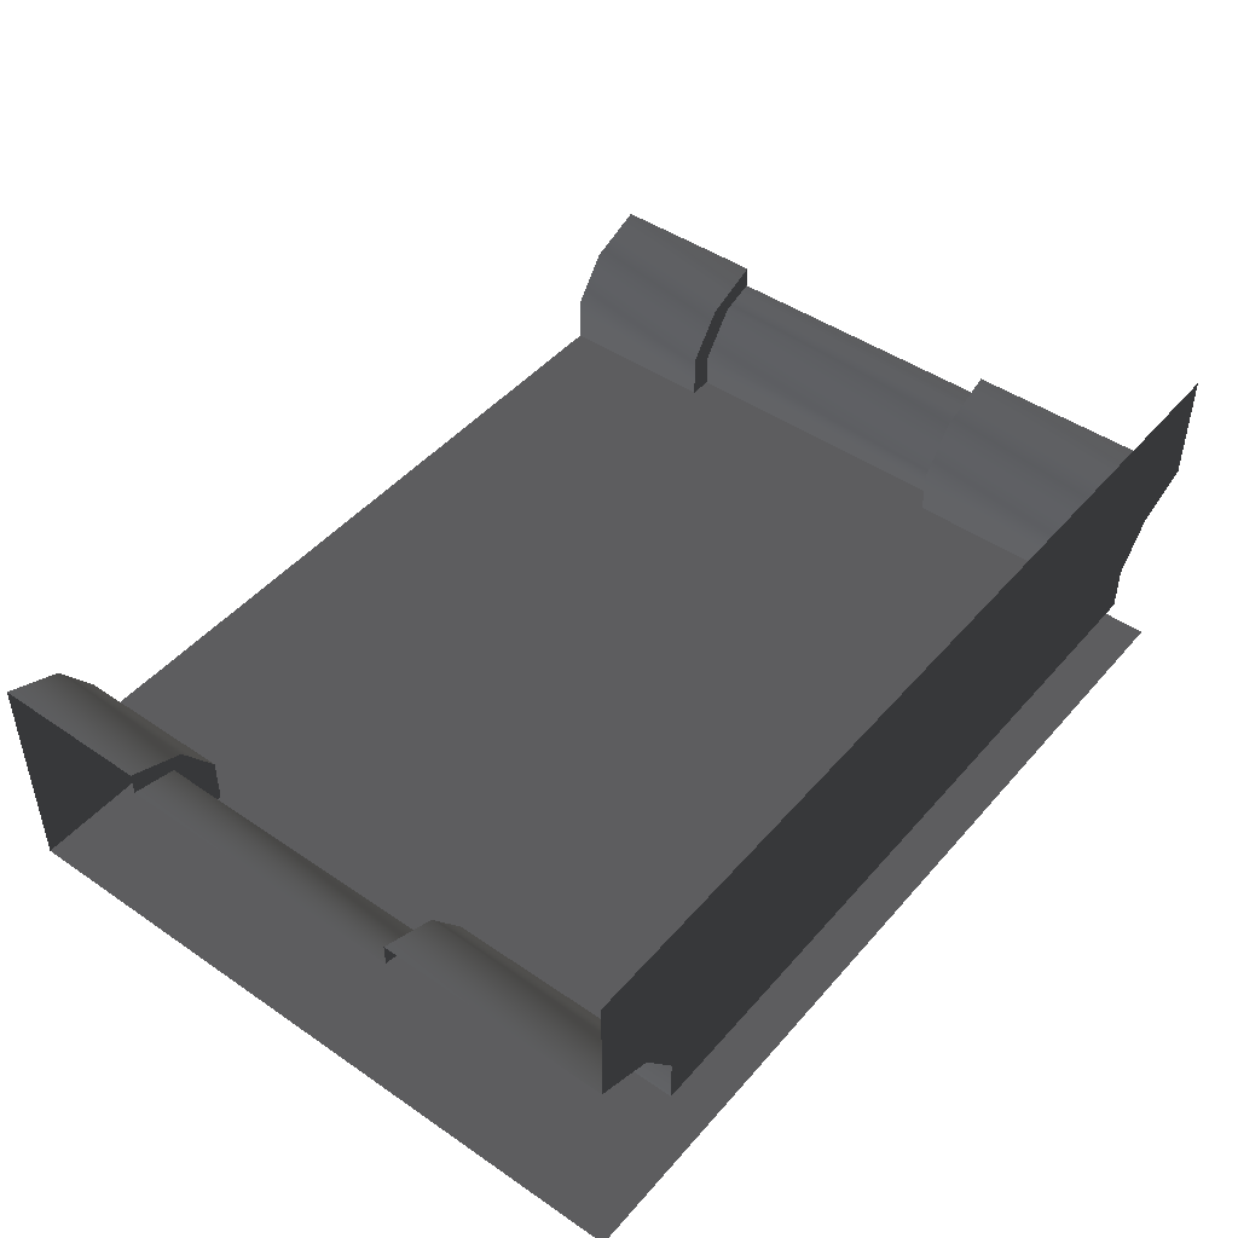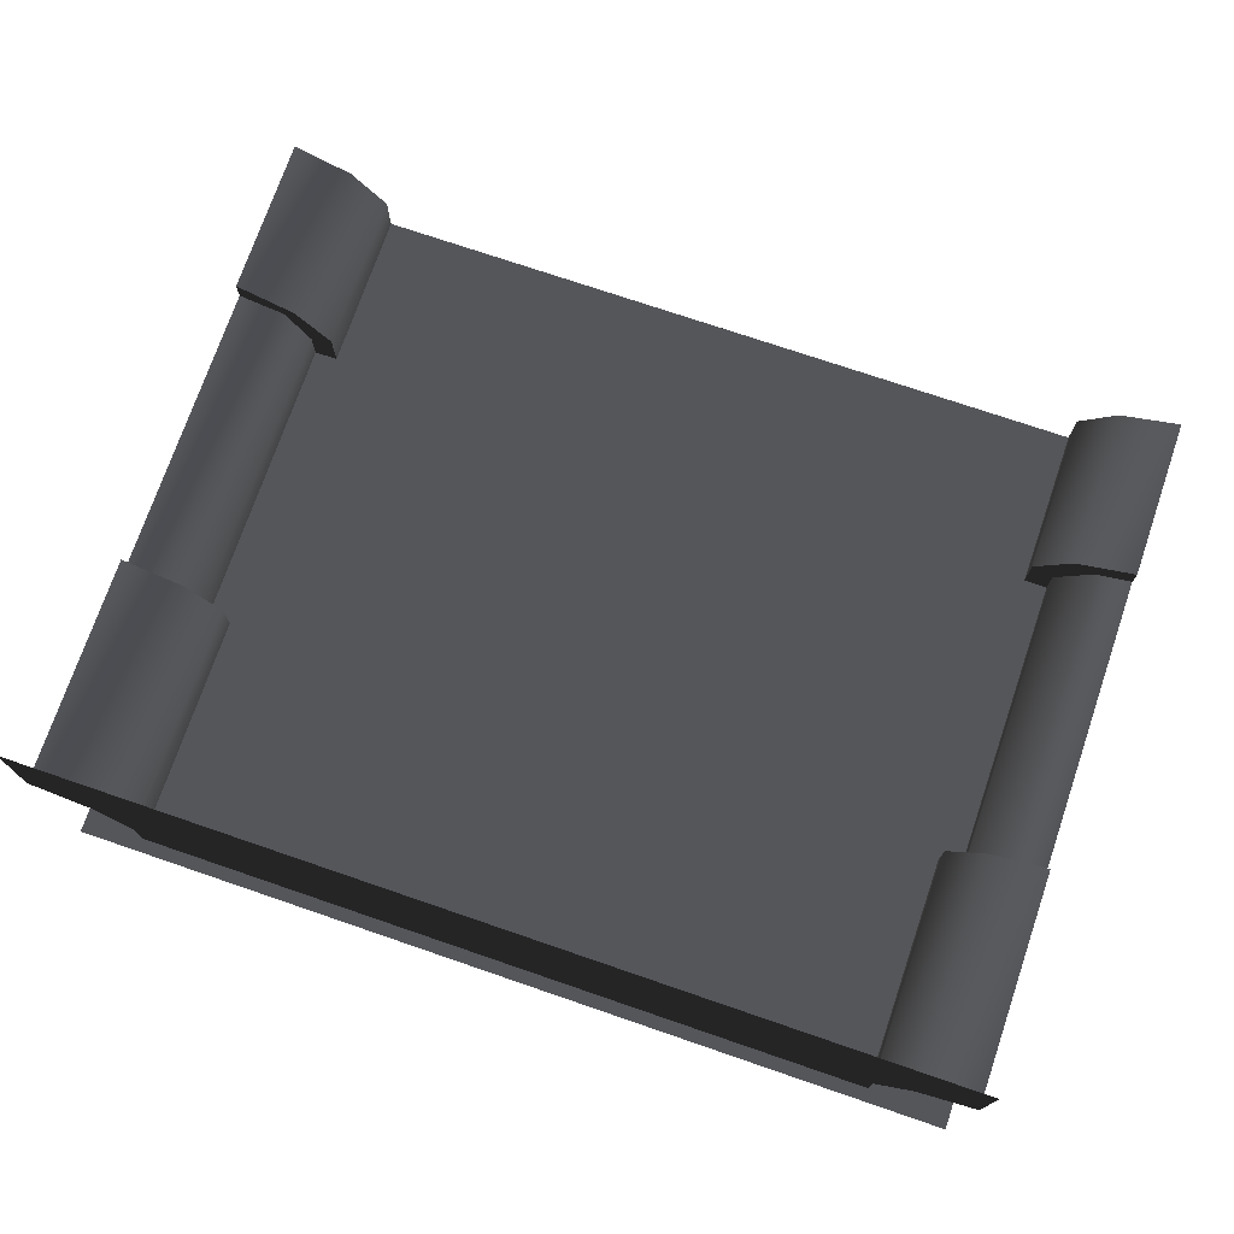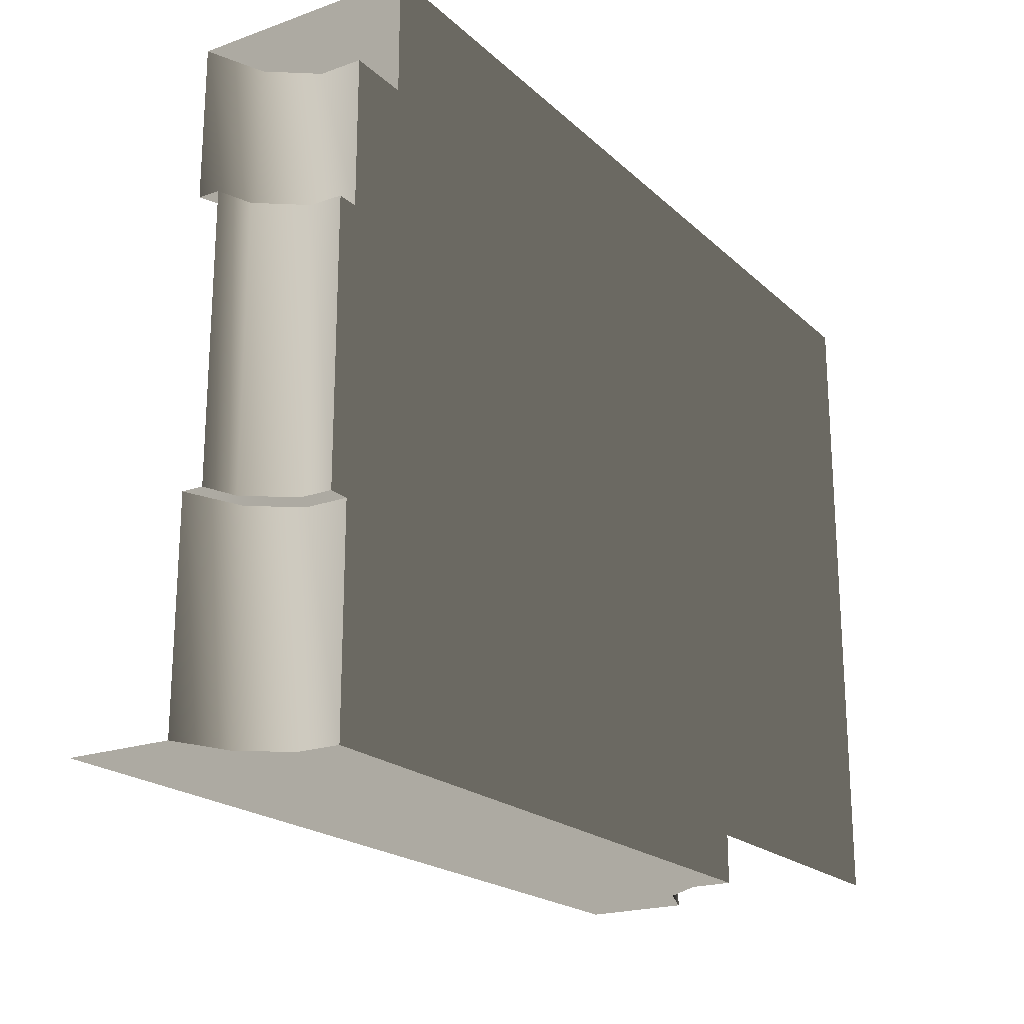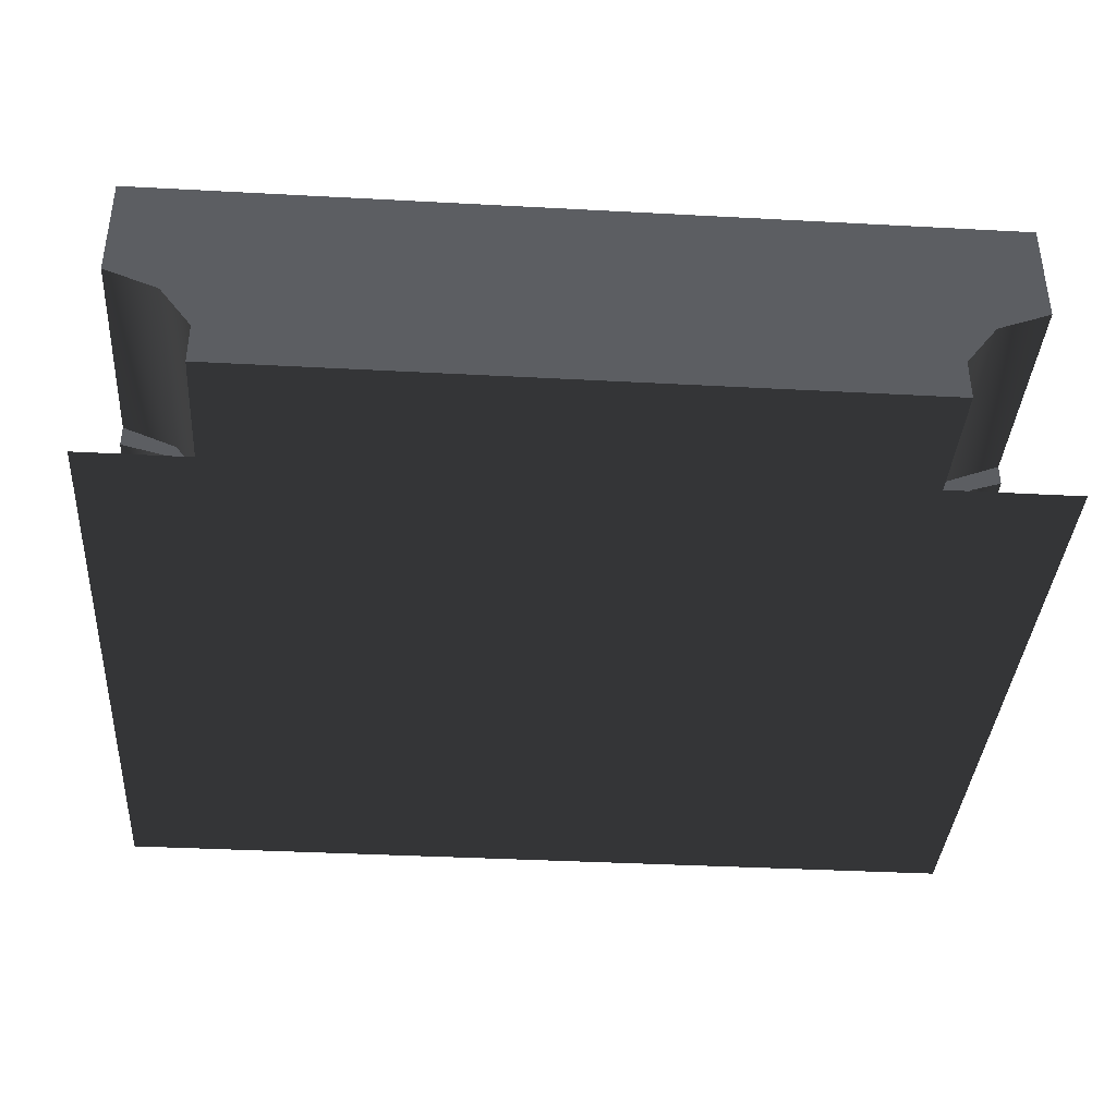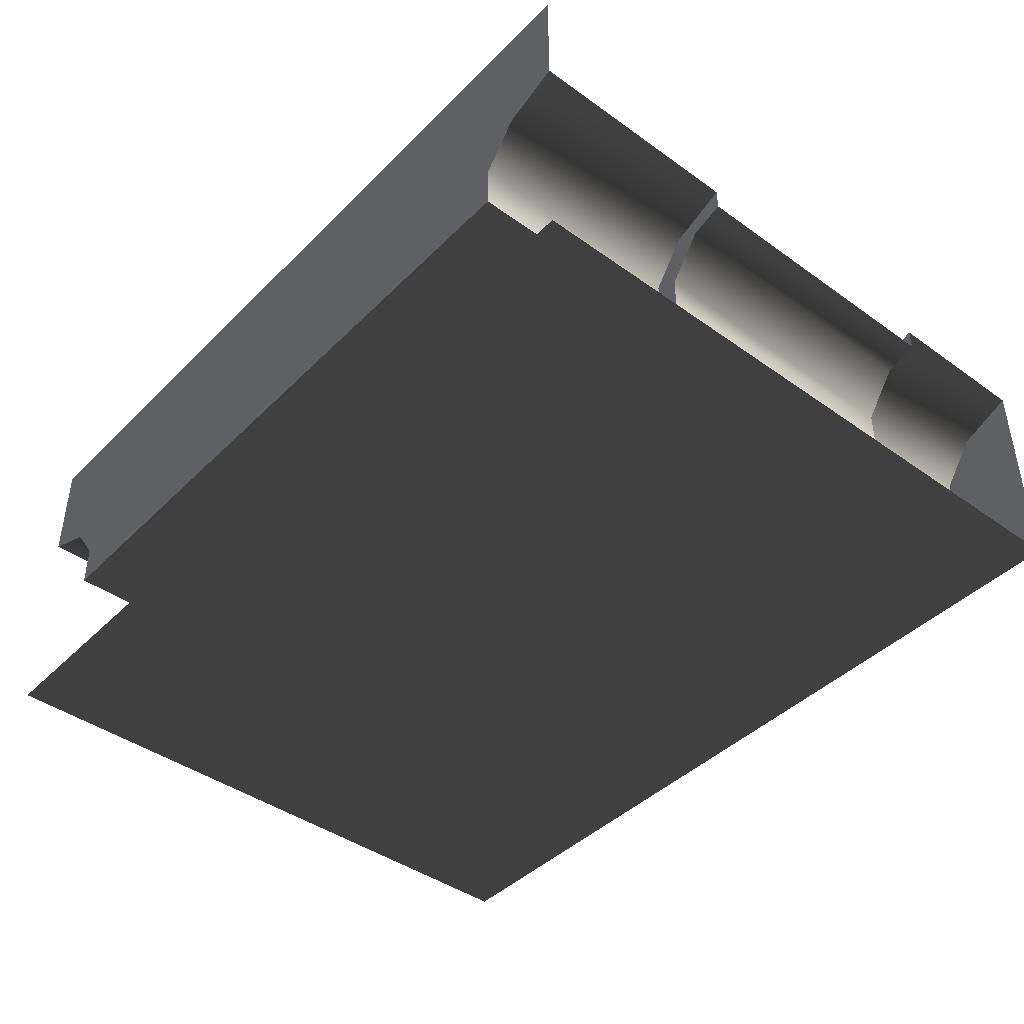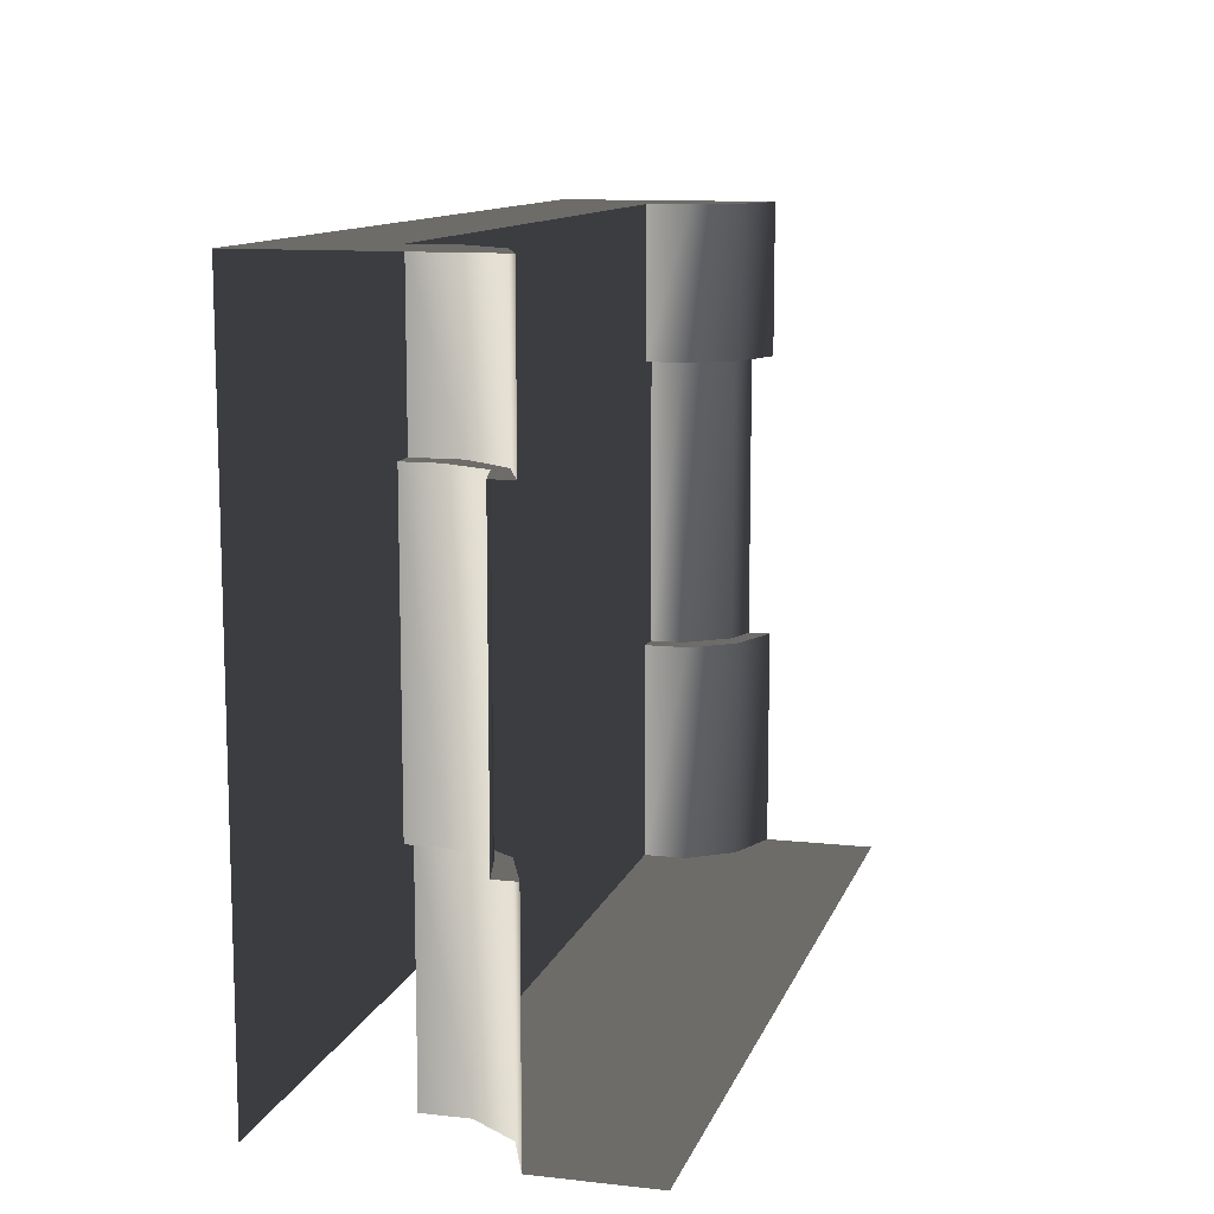
<metadata>
{"format":"obj","ext":"obj","renderer":"f3d","projection":"perspective","resolution":1024,"background":"white","views":[{"elev":45.9,"azim":128.2,"up":"+Y"},{"elev":73.7,"azim":-161.1,"up":"+Y"},{"elev":-20.7,"azim":-57.4,"up":"+Z"},{"elev":-37.9,"azim":176.1,"up":"+Y"},{"elev":-42.7,"azim":-130.5,"up":"+Y"},{"elev":11.3,"azim":105.1,"up":"+Z"}]}
</metadata>
<code>
o SiegeNode_C:\Users\WaunMan\Desktop\DSAssets\Assets\Terrai\art\terrain\crypt_1\wall\t_cry01_wal_1a
v -2 -0.75 -1.5
v 2 -0.75 -1.5
v 2 -0.75 1.5
v -2 -0.75 1.5
v -1.85 0.1 -0.5
v -2 0.15 -0.5
v -2 0.15 0.8
v -1.85 0.1 0.8
v -1.7 -0.1 -0.5
v -1.7 -0.1 0.8
v -1.7 -0.25 -0.5
v -1.7 -0.25 0.8
v 1.7 -0.1 -0.5
v 1.7 -0.25 -0.5
v 1.7 -0.25 0.8
v 1.7 -0.1 0.8
v 1.8 0.1 -0.5
v 1.8 0.1 0.8
v 2 0.15 -0.5
v 2 0.15 0.8
v 1.75 0.15 1.5
v 1.6 -0.05 1.5
v 1.6 -0.25 1.5
v 2 0.25 1.5
v 1.6 -0.25 1.5
v 2 -0.25 1.5
v 2 -0.75 1.5
v -1.6 -0.05 0.8
v -1.6 -0.25 0.8
v -1.7 -0.25 0.8
v -1.7 -0.1 0.8
v -1.75 0.15 0.8
v -1.85 0.1 0.8
v -2 0.25 0.8
v -2 0.15 0.8
v 1.75 0.15 0.8
v 2 0.25 0.8
v 2 0.15 0.8
v 1.8 0.1 0.8
v 1.6 -0.05 0.8
v 1.7 -0.1 0.8
v 1.6 -0.25 0.8
v 1.7 -0.25 0.8
v -1.6 -0.05 1.5
v -1.6 -0.25 1.5
v -1.6 -0.25 0.8
v -1.6 -0.05 0.8
v -1.75 0.15 1.5
v -1.75 0.15 0.8
v -2 0.25 1.5
v -2 0.25 0.8
v 1.75 0.15 1.5
v 2 0.25 1.5
v 2 0.25 0.8
v 1.75 0.15 0.8
v 1.6 -0.05 1.5
v 1.6 -0.05 0.8
v 1.6 -0.25 1.5
v 1.6 -0.25 0.8
v -1.75 0.15 -0.5
v -2 0.25 -0.5
v -2 0.15 -0.5
v -1.85 0.1 -0.5
v -1.6 -0.05 -0.5
v -1.7 -0.1 -0.5
v -1.6 -0.25 -0.5
v -1.7 -0.25 -0.5
v 1.6 -0.05 -0.5
v 1.6 -0.25 -0.5
v 1.7 -0.25 -0.5
v 1.7 -0.1 -0.5
v 1.75 0.15 -0.5
v 1.8 0.1 -0.5
v 2 0.25 -0.5
v 2 0.15 -0.5
v -1.75 0.15 -1.5
v -2 0.25 -1.5
v -2 0.25 -0.5
v -1.75 0.15 -0.5
v -1.6 -0.05 -1.5
v -1.6 -0.05 -0.5
v -1.6 -0.25 -1.5
v -1.6 -0.25 -0.5
v 1.6 -0.05 -1.5
v 1.6 -0.25 -1.5
v 1.6 -0.25 -0.5
v 1.6 -0.05 -0.5
v 1.75 0.15 -1.5
v 1.75 0.15 -0.5
v 2 0.25 -1.5
v 2 0.25 -0.5
v -1.6 -0.05 1.5
v -1.75 0.15 1.5
v -1.6 -0.25 1.5
v -2 -0.25 1.5
v -2 -0.75 1.5
v -2 0.25 1.5
v -2 -0.75 1.5
v 2 -0.75 1.5
v 1.6 -0.25 1.5
v -1.6 -0.25 1.5
v -1.6 -0.25 1.5
v 1.6 -0.25 1.5
v 0 -0.25 -0.2
v 0 -0.25 -0.2
v -1.6 -0.25 0.8
v -1.6 -0.25 -1.5
v -1.6 -0.25 -0.5
v -1.7 -0.25 -0.5
v -1.7 -0.25 0.8
v 0 -0.25 -0.2
v 0 -0.25 -1.5
v 0 -0.25 -0.2
v 1.6 -0.25 0.8
v 1.6 -0.25 -0.5
v 1.7 -0.25 0.8
v 1.7 -0.25 -0.5
v 1.6 -0.25 -1.5
v 0 -0.25 -1.5
v 0 -0.25 -0.2
v -2 0.25 -1.5
v -1.75 0.15 -1.5
v -2 0.75 -1.5
v -2 0.75 -1.5
v -1.75 0.15 -1.5
v 0 0.75 -1.5
v 0 -0.25 -1.5
v -1.6 -0.05 -1.5
v -1.6 -0.25 -1.5
v 0 -0.25 -1.5
v 1.6 -0.25 -1.5
v 1.6 -0.05 -1.5
v 1.75 0.15 -1.5
v 0 0.75 -1.5
v 2 0.75 -1.5
v 2 0.25 -1.5
v 2 0.75 -1.5
v 1.75 0.15 -1.5
g SnoMaterialGroup_0
f 1 2 3
f 3 4 1
g SnoMaterialGroup_1
f 5 6 7
f 5 7 8
f 9 5 8
f 9 8 10
f 11 9 10
f 11 10 12
f 13 14 15
f 13 15 16
f 17 13 16
f 17 16 18
f 19 17 18
f 19 18 20
g SnoMaterialGroup_2
f 21 22 23
f 24 21 25
f 25 26 24
f 26 25 27
f 28 29 30
f 30 31 28
f 32 28 31
f 31 33 32
f 34 32 33
f 33 35 34
f 36 37 38
f 38 39 36
f 40 36 39
f 39 41 40
f 42 40 41
f 41 43 42
f 44 45 46
f 46 47 44
f 48 44 47
f 47 49 48
f 50 48 49
f 49 51 50
f 52 53 54
f 54 55 52
f 56 52 55
f 55 57 56
f 58 56 57
f 57 59 58
f 60 61 62
f 62 63 60
f 64 60 63
f 63 65 64
f 66 64 65
f 65 67 66
f 68 69 70
f 70 71 68
f 72 68 71
f 71 73 72
f 74 72 73
f 73 75 74
f 76 77 78
f 78 79 76
f 80 76 79
f 79 81 80
f 82 80 81
f 81 83 82
f 84 85 86
f 86 87 84
f 88 84 87
f 87 89 88
f 90 88 89
f 89 91 90
f 92 93 94
f 95 94 93
f 94 95 96
f 93 97 95
f 98 99 100
f 100 101 98
g SnoMaterialGroup_3
f 102 103 104
f 105 106 102
f 105 107 108
f 105 108 106
f 106 108 109
f 109 110 106
f 107 111 112
f 113 103 114
f 113 114 115
f 115 114 116
f 116 117 115
f 113 115 118
f 118 119 120
g SnoMaterialGroup_4
f 121 122 123
f 124 125 126
f 127 126 125
f 127 125 128
f 127 128 129
f 130 131 132
f 130 132 133
f 133 134 130
f 134 133 135
f 136 137 138

</code>
